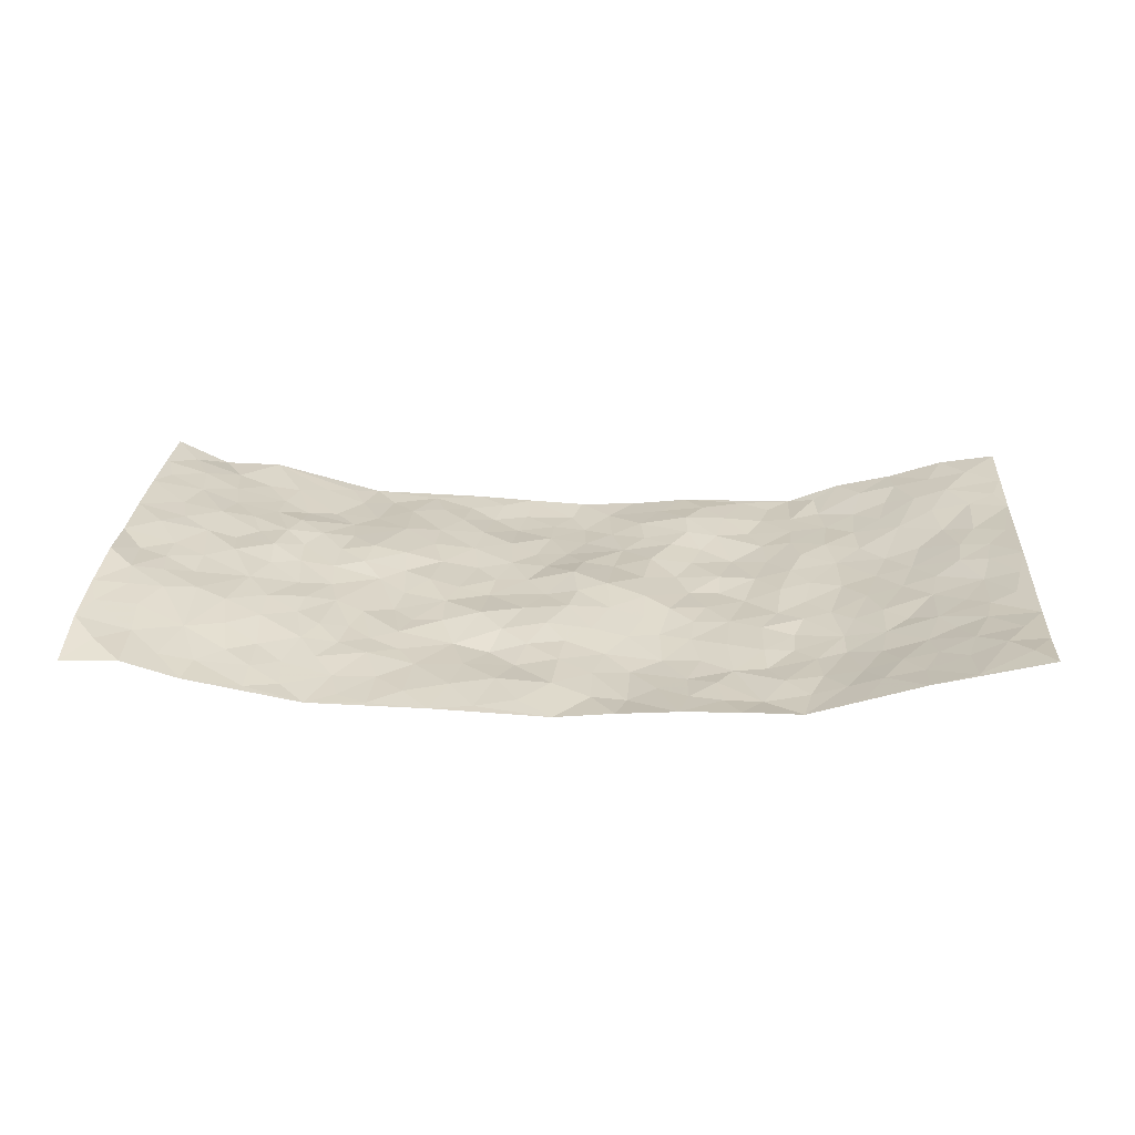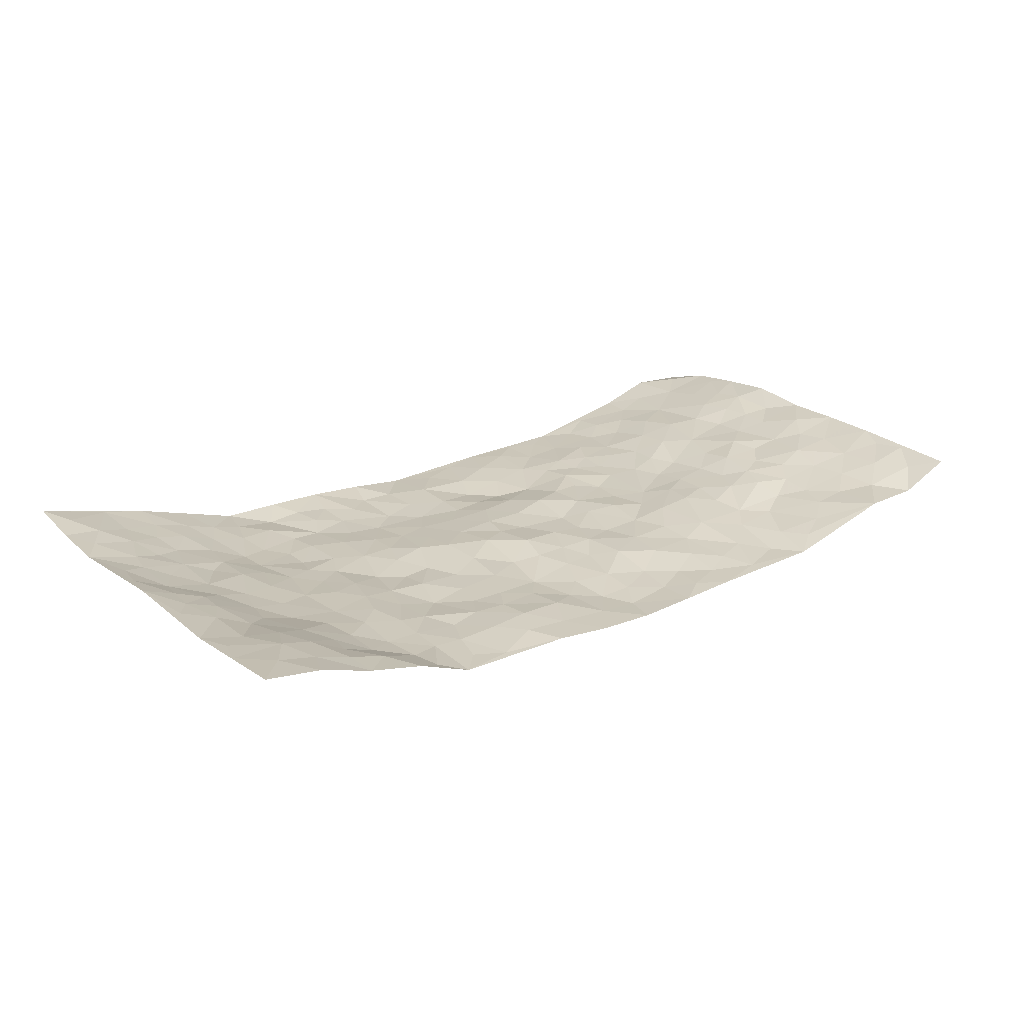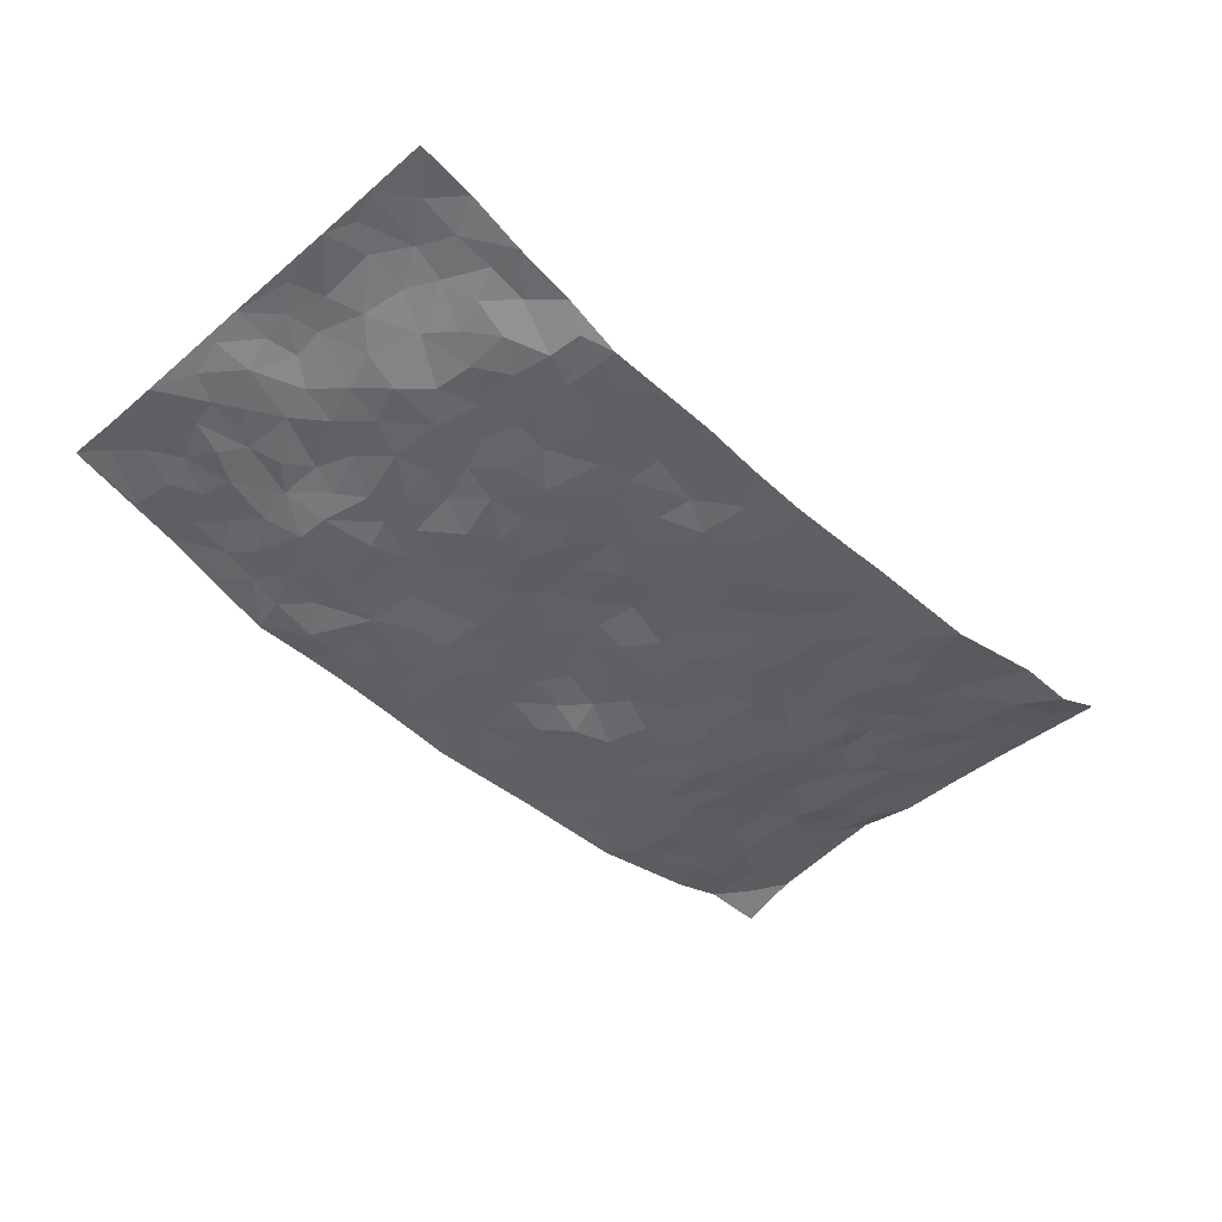
<metadata>
{"format":"obj","ext":"obj","renderer":"f3d","projection":"perspective","resolution":1024,"background":"white","views":[{"elev":27.2,"azim":3.8,"up":"+Z"},{"elev":22.7,"azim":142.4,"up":"+Z"},{"elev":-45.2,"azim":134.5,"up":"+Z"}]}
</metadata>
<code>
v -0.9784 0.00611 0.03922
v -0.9729 0.9981 0.07914
v 0.9676 0.005044 0.1109
v 0.966 0.9996 0.09663
v -0.7944 0.3915 0.04404
v -0.9735 0.4984 0.08967
v -0.8521 0.3566 0.06587
v 0.0003698 0.002668 -0.05026
v -0.9717 0.2494 0.09193
v -0.9149 0.3366 0.08274
v -0.7361 0.001764 0.009619
v -0.975 0.1256 0.07578
v -0.7073 0.2917 0.03471
v -0.8547 0.0009247 0.046
v -0.8352 0.2872 0.06234
v -0.4932 0.002978 -0.03667
v -0.9527 0.1875 0.07909
v -0.2945 0.168 -0.03603
v -0.7733 0.321 0.04436
v -0.8604 0.1197 0.04933
v -0.9211 0.06344 0.05985
v -0.7956 0.06392 0.02863
v -0.6732 0.127 0.007183
v -0.7253 0.07497 0.01029
v -0.8693 0.2063 0.06228
v -0.9038 0.2689 0.07633
v -0.7682 0.1766 0.03099
v -0.6904 0.2088 0.02328
v -0.8603 0.4869 0.06366
v -0.967 0.3744 0.1056
v -0.7349 0.9972 0.02501
v -0.5377 0.2229 -0.01255
v 0.2626 0.1573 -0.04412
v -0.9731 0.7486 0.08894
v -0.3686 0.3936 -0.03366
v -0.7812 0.7514 0.03776
v -0.7986 0.8297 0.0363
v -0.5825 0.4422 -0.001374
v -0.5999 0.6053 0.009362
v -0.494 0.9966 -0.03788
v -0.9511 0.686 0.08383
v -0.658 0.5617 0.03122
v -0.3907 0.7536 -0.01706
v -0.5099 0.2803 -0.01195
v -0.4612 0.2258 -0.02436
v -0.497 0.1629 -0.02273
v -0.4475 0.636 -0.004105
v -0.3672 0.5601 -0.02553
v 0.1669 0.4734 -0.02454
v -0.335 0.2218 -0.03307
v -0.2104 0.6104 -0.03933
v -0.3745 0.6289 -0.01545
v -0.3037 0.05864 -0.03493
v -0.6256 0.7101 0.01793
v -0.3964 0.1949 -0.02787
v -0.8678 0.6166 0.06499
v -0.03766 0.3476 -0.02868
v 0.05823 0.3392 -0.03418
v 0.2995 0.4513 -0.03548
v -0.09463 0.5507 -0.03491
v -0.165 0.5554 -0.03899
v 0.09265 0.6294 -0.03539
v -0.6307 0.3457 0.01777
v -0.7463 0.5726 0.03813
v -0.9465 0.809 0.07733
v -0.562 0.1301 -0.01846
v -0.3697 0.0133 -0.03799
v -0.7929 0.4651 0.04618
v -0.6183 0.1728 -0.003466
v -0.6162 0.01885 -0.01281
v -0.2463 0.002945 -0.04038
v -0.6166 0.08862 -0.006255
v -0.5496 0.05425 -0.02624
v -0.4339 0.03852 -0.03645
v -0.4535 0.1051 -0.03293
v -0.8875 0.6847 0.06692
v -0.9654 0.8732 0.08131
v -0.7335 0.5081 0.04217
v 4.256e-05 0.9975 -0.05767
v -0.7992 0.6742 0.05214
v -0.5621 0.3152 -0.003518
v -0.5138 0.4613 -0.01278
v 0.006543 0.5714 -0.02087
v -0.04864 0.4823 -0.03295
v 0.003866 0.4191 -0.02449
v -0.1242 0.1294 -0.04027
v -0.5683 0.6695 0.007005
v -0.9092 0.5611 0.08019
v -0.7301 0.69 0.03408
v -0.4504 0.2976 -0.0253
v -0.6296 0.267 0.01283
v -0.5012 0.6876 -0.007532
v -0.1729 0.4843 -0.03999
v -0.2629 0.4361 -0.0314
v -0.645 0.6486 0.02375
v -0.01005 0.1174 -0.04011
v -0.4159 0.5106 -0.02208
v -0.3444 0.2888 -0.02889
v -0.2406 0.5035 -0.03276
v -0.1807 0.3816 -0.02689
v -0.9733 0.6236 0.09067
v -0.7029 0.6217 0.03055
v -0.8102 0.5785 0.05136
v -0.3642 0.1112 -0.03588
v -0.5218 0.5329 -0.005431
v -0.6802 0.4053 0.02929
v -0.1302 0.3238 -0.03361
v -0.1496 0.2507 -0.05095
v -0.5176 0.6111 -0.002874
v 0.1095 0.7283 -0.04411
v -0.00287 0.215 -0.04012
v -0.07272 0.2733 -0.03989
v 0.005323 0.2883 -0.03811
v -0.4306 0.3643 -0.02485
v -0.1969 0.1853 -0.04146
v -0.6522 0.4873 0.02251
v -0.5565 0.3813 -0.001856
v -0.4929 0.3919 -0.01488
v -0.3078 0.5242 -0.02582
v -0.2595 0.3505 -0.03292
v -0.3562 0.4675 -0.03213
v -0.2273 0.272 -0.04462
v -0.09048 0.4109 -0.02949
v -0.5948 0.5312 0.0059
v -0.09181 0.199 -0.04945
v -0.2141 0.09466 -0.03626
v -0.4003 0.2588 -0.03006
v -0.9231 0.4359 0.07421
v -0.8626 0.4195 0.065
v 0.09315 0.4223 -0.02776
v 0.2105 0.2378 -0.04975
v 0.08337 0.5165 -0.01933
v 0.02007 0.4876 -0.02378
v 0.1675 0.3927 -0.03321
v 0.7901 0.4973 0.03282
v 0.2216 0.4335 -0.03139
v 0.2684 0.3133 -0.0393
v 0.1613 0.567 -0.02787
v 0.1234 0.9978 -0.05236
v -0.2929 0.6195 -0.03105
v 0.4262 0.88 -0.03278
v 0.4929 0.9982 -0.03572
v -0.2142 0.7806 -0.03485
v -0.05824 0.8631 -0.05533
v -0.3229 0.349 -0.03267
v -0.4587 0.5655 -0.007697
v -0.07397 0.05374 -0.04378
v -0.1586 0.02325 -0.04325
v 0.1236 0.002196 -0.03699
v 0.01401 0.8589 -0.05972
v -0.0159 0.6988 -0.04366
v 0.4255 0.1965 -0.03626
v 0.344 0.2896 -0.03455
v 0.594 0.5264 -0.01354
v 0.5267 0.5468 -0.01769
v 0.4586 0.1352 -0.02641
v 0.527 0.2276 -0.02742
v 0.4172 0.3613 -0.03125
v 0.02317 0.6403 -0.03215
v -0.05849 0.6265 -0.0384
v -0.1458 0.7292 -0.0353
v -0.08603 0.6921 -0.0434
v -0.0597 0.7903 -0.04897
v -0.1359 0.6323 -0.03567
v 0.02165 0.7736 -0.05173
v 0.2461 0.9986 -0.03866
v -0.01872 0.9256 -0.0611
v -0.2699 0.8458 -0.03475
v -0.2005 0.879 -0.04921
v -0.3165 0.7803 -0.03108
v -0.2463 0.9976 -0.04474
v -0.2278 0.6957 -0.03367
v -0.318 0.6998 -0.02693
v -0.1405 0.8283 -0.05137
v -0.123 0.9972 -0.05178
v 0.2186 0.7459 -0.0333
v 0.1743 0.6669 -0.03197
v 0.3281 0.5949 -0.03562
v 0.262 0.5226 -0.04113
v 0.267 0.6659 -0.03928
v 0.4258 0.7441 -0.03138
v 0.3573 0.6831 -0.04251
v 0.2868 0.7336 -0.03901
v 0.06889 0.9282 -0.05341
v 0.07967 0.8223 -0.051
v 0.1452 0.8577 -0.037
v 0.2507 0.8736 -0.02535
v 0.3226 0.7936 -0.03227
v 0.2327 0.5953 -0.03974
v -0.8787 0.8661 0.0574
v -0.6826 0.8151 0.01431
v -0.8659 0.7734 0.05849
v -0.8598 0.9951 0.02788
v -0.9193 0.9382 0.0596
v -0.8111 0.9191 0.0304
v -0.7338 0.8838 0.0204
v -0.6076 0.928 -0.005001
v -0.6627 0.8845 0.0109
v -0.6868 0.7446 0.02112
v -0.563 0.8125 -0.01321
v -0.6231 0.7795 0.002927
v -0.5145 0.8994 -0.02495
v -0.3938 0.8771 -0.03143
v -0.5483 0.9588 -0.02004
v -0.467 0.8146 -0.02301
v -0.4464 0.9344 -0.03864
v -0.3481 0.9716 -0.04087
v -0.5135 0.7593 -0.01433
v -0.3223 0.9004 -0.03622
v -0.2604 0.9296 -0.0446
v 0.1567 0.7846 -0.0385
v 0.2551 0.8044 -0.02984
v 0.189 0.9331 -0.03981
v 0.3944 0.8122 -0.03508
v 0.3385 0.881 -0.02858
v 0.3837 0.9825 -0.03595
v 0.2898 0.9381 -0.02931
v 0.4441 0.9479 -0.03608
v 0.383 0.4933 -0.04062
v 0.3274 0.5289 -0.04265
v 0.4849 0.604 -0.01902
v 0.4338 0.6644 -0.03106
v 0.4077 0.5878 -0.03335
v 0.3562 0.1903 -0.04098
v 0.4853 0.3349 -0.03338
v 0.4611 0.5221 -0.02406
v 0.3493 0.3879 -0.03398
v -0.125 0.9134 -0.0559
v -0.1846 0.9567 -0.04712
v 0.3233 0.1335 -0.0356
v 0.6107 0.01605 0.01171
v 0.2026 0.3334 -0.04129
v 0.2732 0.3847 -0.03517
v 0.5883 0.2479 -0.02101
v 0.7275 0.9974 0.03803
v 0.9729 0.2526 0.08447
v 0.4937 0.812 -0.02463
v 0.7193 0.4875 0.01101
v 0.4896 0.7468 -0.02091
v 0.9684 0.5012 0.09496
v 0.6706 0.2945 0.004997
v 0.5121 0.4681 -0.02456
v 0.7762 0.312 0.03431
v 0.5646 0.4158 -0.01921
v 0.4929 0.00219 -0.02433
v 0.09069 0.2521 -0.04646
v 0.5085 0.0773 -0.02349
v 0.1355 0.3187 -0.04013
v 0.4201 0.2666 -0.0318
v 0.8691 0.2669 0.06289
v 0.643 0.462 -0.0008979
v 0.5794 0.08297 -0.005194
v 0.452 0.4258 -0.03134
v 0.6101 0.3719 -0.00959
v 0.2893 0.2327 -0.04391
v 0.4825 0.2717 -0.03418
v 0.2668 0.07865 -0.03718
v 0.3704 0.003281 -0.02469
v 0.2471 0.002575 -0.02807
v 0.203 0.1145 -0.04282
v 0.06898 0.1696 -0.04517
v 0.1463 0.1895 -0.05134
v 0.615 0.148 -0.004263
v 0.7765 0.4235 0.0272
v 0.7472 0.2223 0.02908
v 0.6493 0.08248 0.01793
v 0.6701 0.3849 0.007321
v 0.7192 0.3397 0.01316
v 0.8814 0.3276 0.06218
v 0.7462 0.5679 0.01669
v 0.6902 0.1474 0.02427
v 0.7605 0.1518 0.0407
v 0.8378 0.3686 0.04652
v 0.936 0.3512 0.07807
v 0.8825 0.4397 0.05838
v 0.5864 0.3132 -0.0201
v 0.815 0.1084 0.06088
v 0.3353 0.06368 -0.03455
v 0.4148 0.0688 -0.03865
v 0.07217 0.07765 -0.04614
v 0.1445 0.07162 -0.04729
v 0.9702 0.7503 0.0848
v 0.7281 0.08139 0.03954
v 0.6572 0.2164 0.002645
v 0.9526 0.4261 0.08649
v 0.8995 0.5098 0.0726
v 0.8062 0.2517 0.04359
v 0.5365 0.1486 -0.02119
v 0.7281 0.004351 0.05009
v 0.5061 0.3941 -0.02549
v 0.9298 0.06728 0.09934
v 0.9706 0.1284 0.09353
v 0.8347 0.1827 0.06188
v 0.8902 0.1277 0.08447
v 0.8214 0.01221 0.07327
v 0.9304 0.1909 0.08427
v 0.6682 0.5559 -0.001231
v 0.6941 0.6332 0.002486
v 0.5874 0.6362 -0.01322
v 0.8215 0.6916 0.04957
v 0.6331 0.7715 -0.002647
v 0.9482 0.6257 0.08521
v 0.7667 0.6421 0.02675
v 0.8484 0.5954 0.06106
v 0.7308 0.7435 0.02891
v 0.8406 0.5308 0.05572
v 0.9082 0.5747 0.07592
v 0.8845 0.6597 0.07046
v 0.642 0.6926 -0.003345
v 0.5671 0.724 -0.01144
v 0.5108 0.6746 -0.01502
v 0.8435 0.8516 0.07485
v 0.7088 0.8706 0.02805
v 0.8049 0.7761 0.05765
v 0.8891 0.7779 0.07537
v 0.7727 0.8432 0.05426
v 0.9652 0.8749 0.09044
v 0.693 0.8022 0.01776
v 0.9448 0.8118 0.08569
v 0.7349 0.9306 0.04333
v 0.8442 0.9981 0.07695
v 0.6078 0.9975 0.01003
v 0.8115 0.9252 0.06566
v 0.896 0.928 0.08574
v 0.6568 0.9333 0.02187
v 0.5595 0.9016 -0.02002
v 0.4944 0.8812 -0.02736
v 0.5516 0.9695 -0.0161
v 0.5725 0.8219 -0.01692
v 0.6374 0.8609 -5.001e-05
f 29 6 128
f 12 21 20
f 26 10 9
f 55 45 46
f 27 19 15
f 26 9 17
f 101 6 88
f 12 1 21
f 7 15 19
f 125 86 96
f 84 123 85
f 129 29 128
f 25 27 15
f 12 20 17
f 73 75 66
f 22 14 11
f 26 17 25
f 9 12 17
f 25 15 26
f 5 129 7
f 52 146 48
f 55 18 50
f 7 19 5
f 20 27 25
f 124 82 105
f 41 76 34
f 20 14 22
f 14 20 21
f 14 21 1
f 24 22 11
f 24 27 22
f 72 66 69
f 69 32 91
f 70 24 11
f 24 23 27
f 17 20 25
f 27 20 22
f 10 15 7
f 10 26 15
f 23 28 27
f 27 13 19
f 28 23 69
f 13 27 28
f 119 121 94
f 10 7 129
f 6 30 128
f 9 10 30
f 36 192 80
f 80 102 89
f 118 81 44
f 64 103 78
f 115 126 86
f 45 32 46
f 91 63 13
f 129 68 29
f 95 87 54
f 95 54 199
f 202 40 204
f 82 97 105
f 29 88 6
f 18 55 104
f 148 126 71
f 38 82 124
f 50 18 122
f 117 82 38
f 5 19 106
f 82 117 118
f 80 64 102
f 127 45 55
f 194 77 190
f 98 35 114
f 39 124 105
f 127 50 98
f 106 19 13
f 66 75 46
f 39 95 42
f 63 117 38
f 95 89 102
f 101 56 76
f 51 140 99
f 18 53 126
f 62 83 132
f 45 127 90
f 112 113 57
f 103 29 68
f 130 85 58
f 109 39 105
f 35 94 121
f 113 246 58
f 151 165 163
f 120 100 94
f 114 127 98
f 192 190 65
f 95 39 87
f 36 191 37
f 67 104 74
f 56 101 88
f 13 63 106
f 192 34 76
f 268 241 243
f 108 115 125
f 93 84 60
f 133 84 85
f 156 288 157
f 101 76 41
f 80 103 64
f 105 97 146
f 99 61 51
f 92 109 47
f 125 96 111
f 158 227 153
f 75 104 55
f 69 66 32
f 81 91 32
f 106 78 68
f 42 64 78
f 77 34 65
f 24 70 72
f 75 73 16
f 16 71 67
f 2 34 77
f 13 28 91
f 103 56 88
f 56 80 76
f 72 69 23
f 11 16 70
f 16 73 70
f 16 67 74
f 115 18 126
f 24 72 23
f 73 72 70
f 16 74 75
f 72 73 66
f 32 45 44
f 84 83 60
f 66 46 32
f 78 106 116
f 117 63 81
f 67 53 104
f 103 68 78
f 69 91 28
f 36 80 89
f 106 38 116
f 106 68 5
f 81 118 117
f 62 132 138
f 32 44 81
f 53 67 71
f 57 58 85
f 123 100 107
f 93 60 61
f 33 230 224
f 8 96 147
f 132 133 130
f 140 48 119
f 93 100 123
f 122 98 50
f 164 60 160
f 53 71 126
f 125 112 108
f 193 194 195
f 75 55 46
f 63 91 81
f 56 103 80
f 196 198 31
f 18 104 53
f 121 48 97
f 38 106 63
f 118 97 82
f 97 35 121
f 51 172 140
f 130 134 49
f 87 39 109
f 288 252 263
f 97 114 35
f 47 43 92
f 57 113 58
f 248 130 58
f 34 101 41
f 114 90 127
f 116 124 42
f 145 94 35
f 118 114 97
f 167 79 175
f 98 145 35
f 85 123 57
f 43 47 52
f 199 36 89
f 42 78 116
f 159 83 62
f 88 29 103
f 74 104 75
f 118 44 90
f 173 140 172
f 42 95 102
f 190 192 37
f 65 190 77
f 89 95 199
f 125 111 112
f 92 87 109
f 18 115 122
f 177 180 176
f 112 57 107
f 109 105 146
f 93 94 100
f 285 286 275
f 96 86 147
f 137 232 131
f 57 123 107
f 87 92 208
f 49 134 136
f 132 130 49
f 161 164 162
f 50 127 55
f 122 108 107
f 122 107 100
f 48 140 52
f 118 90 114
f 99 119 94
f 123 84 93
f 36 37 192
f 48 121 119
f 120 122 100
f 39 42 124
f 38 124 116
f 248 58 246
f 44 45 90
f 98 122 120
f 146 52 47
f 94 93 99
f 168 209 170
f 212 183 188
f 202 197 200
f 42 102 64
f 107 108 112
f 99 93 61
f 8 280 96
f 112 111 113
f 125 115 86
f 115 108 122
f 128 30 10
f 5 68 129
f 10 129 128
f 132 49 138
f 83 84 133
f 130 133 85
f 83 133 132
f 248 134 130
f 156 152 224
f 151 110 165
f 212 186 211
f 153 224 249
f 254 251 244
f 246 261 262
f 225 158 249
f 49 136 179
f 185 184 150
f 214 188 181
f 181 188 182
f 161 163 174
f 143 170 172
f 110 211 185
f 184 79 167
f 174 228 169
f 62 110 159
f 163 150 144
f 210 169 229
f 170 143 168
f 176 211 110
f 98 120 145
f 94 145 120
f 48 146 97
f 109 146 47
f 148 86 126
f 147 86 148
f 71 8 148
f 8 147 148
f 244 276 254
f 232 136 134
f 174 143 161
f 60 83 160
f 163 162 151
f 159 160 83
f 261 281 262
f 259 281 149
f 219 220 59
f 246 113 111
f 33 255 131
f 157 256 152
f 137 255 153
f 230 278 279
f 262 260 33
f 154 155 242
f 131 255 137
f 248 131 232
f 281 280 149
f 259 258 278
f 220 179 59
f 159 151 160
f 162 160 151
f 164 61 60
f 228 174 144
f 144 174 163
f 159 110 151
f 161 172 164
f 186 184 185
f 161 162 163
f 61 164 51
f 160 162 164
f 187 217 213
f 150 163 165
f 205 202 200
f 79 184 139
f 170 43 173
f 174 169 143
f 161 143 172
f 167 144 150
f 176 180 183
f 172 170 173
f 223 226 221
f 185 150 165
f 99 140 119
f 207 206 203
f 172 51 164
f 43 52 173
f 173 52 140
f 167 175 228
f 228 229 169
f 210 168 169
f 177 110 62
f 189 138 179
f 62 138 177
f 136 232 233
f 181 182 222
f 150 184 167
f 178 180 189
f 49 179 138
f 177 138 189
f 180 178 182
f 178 179 220
f 307 308 304
f 222 223 221
f 215 187 188
f 176 183 212
f 187 213 186
f 214 215 188
f 185 211 186
f 237 181 239
f 182 188 183
f 110 185 165
f 216 215 141
f 211 176 212
f 182 183 180
f 176 110 177
f 213 184 186
f 178 189 179
f 177 189 180
f 195 190 37
f 197 198 200
f 195 194 190
f 34 192 65
f 80 192 76
f 37 196 195
f 194 2 77
f 193 2 194
f 196 37 191
f 31 193 195
f 198 196 191
f 31 195 196
f 199 201 191
f 197 204 31
f 198 191 201
f 31 198 197
f 201 199 54
f 36 199 191
f 54 208 201
f 208 43 205
f 208 54 87
f 198 201 200
f 206 205 203
f 43 170 203
f 210 207 209
f 40 202 206
f 31 204 40
f 197 202 204
f 208 205 200
f 43 203 205
f 205 206 202
f 203 209 207
f 171 40 207
f 40 206 207
f 208 200 201
f 43 208 92
f 170 209 203
f 168 143 169
f 207 210 171
f 168 210 209
f 188 187 212
f 212 187 186
f 166 139 213
f 184 213 139
f 237 214 181
f 215 214 141
f 216 141 218
f 213 217 166
f 142 166 216
f 217 216 166
f 187 215 217
f 216 217 215
f 237 141 214
f 142 216 218
f 223 222 182
f 179 136 59
f 223 220 219
f 267 238 251
f 237 327 141
f 223 182 178
f 158 290 253
f 220 223 178
f 59 233 227
f 233 59 136
f 248 246 131
f 153 249 158
f 251 254 267
f 223 219 226
f 111 261 246
f 297 251 238
f 276 256 157
f 167 228 144
f 229 228 175
f 175 171 229
f 229 171 210
f 260 257 33
f 265 271 272
f 266 289 283
f 269 243 250
f 249 224 152
f 266 283 271
f 227 233 137
f 253 227 158
f 325 313 320
f 135 264 275
f 310 329 239
f 270 298 297
f 249 256 225
f 275 273 269
f 311 222 221
f 155 154 299
f 234 276 157
f 310 311 299
f 222 239 181
f 221 226 155
f 266 263 252
f 242 290 244
f 264 273 275
f 273 264 243
f 242 244 154
f 276 290 225
f 288 234 157
f 240 282 302
f 275 286 306
f 225 290 158
f 234 263 284
f 241 254 276
f 233 232 137
f 137 153 227
f 264 135 238
f 244 251 154
f 260 259 257
f 227 253 219
f 33 224 255
f 154 297 299
f 240 302 307
f 297 154 251
f 264 268 243
f 253 226 219
f 271 284 263
f 277 294 293
f 290 242 253
f 241 234 284
f 59 227 219
f 242 155 226
f 252 245 231
f 157 152 156
f 257 230 33
f 152 256 249
f 278 230 257
f 262 33 131
f 224 153 255
f 259 278 257
f 134 248 232
f 230 279 224
f 96 261 111
f 261 96 280
f 280 281 261
f 246 262 131
f 252 247 245
f 268 267 241
f 283 277 272
f 288 247 252
f 275 274 285
f 295 291 294
f 267 268 264
f 263 234 288
f 309 310 299
f 290 276 244
f 283 272 271
f 267 254 241
f 265 243 241
f 236 240 285
f 297 238 270
f 303 305 298
f 241 276 234
f 221 155 299
f 272 277 293
f 250 243 287
f 286 285 240
f 284 271 265
f 271 263 266
f 295 3 291
f 225 256 276
f 241 284 265
f 289 266 231
f 3 292 291
f 321 235 323
f 293 294 296
f 279 278 258
f 245 279 258
f 279 156 224
f 260 281 259
f 280 8 149
f 262 281 260
f 231 266 252
f 267 264 238
f 306 304 270
f 283 289 295
f 243 269 273
f 236 269 250
f 294 292 296
f 274 236 285
f 269 274 275
f 250 287 293
f 245 289 231
f 236 274 269
f 156 279 247
f 242 226 253
f 247 279 245
f 243 265 287
f 288 156 247
f 265 272 293
f 296 292 236
f 293 287 265
f 295 294 277
f 277 283 295
f 236 250 296
f 289 3 295
f 292 294 291
f 293 296 250
f 300 304 308
f 325 320 235
f 329 330 326
f 270 304 303
f 270 303 298
f 309 305 301
f 135 306 270
f 299 297 298
f 298 309 299
f 238 135 270
f 300 314 305
f 303 300 305
f 304 306 307
f 300 303 304
f 282 319 315
f 322 325 235
f 275 306 135
f 307 306 286
f 240 307 286
f 308 307 302
f 302 282 308
f 308 282 315
f 305 309 298
f 310 309 301
f 310 301 329
f 310 239 311
f 222 311 239
f 299 311 221
f 319 312 315
f 312 323 316
f 301 305 318
f 305 314 316
f 300 308 315
f 316 314 312
f 312 314 315
f 315 314 300
f 323 312 324
f 316 313 318
f 282 4 317
f 330 313 325
f 4 321 324
f 235 320 323
f 282 317 319
f 312 319 317
f 326 325 322
f 316 320 313
f 316 318 305
f 142 218 327
f 327 218 141
f 316 323 320
f 324 312 317
f 4 324 317
f 321 323 324
f 318 313 330
f 328 326 322
f 326 327 329
f 329 327 237
f 326 328 327
f 322 142 328
f 327 328 142
f 329 237 239
f 301 318 330
f 326 330 325
f 330 329 301

</code>
